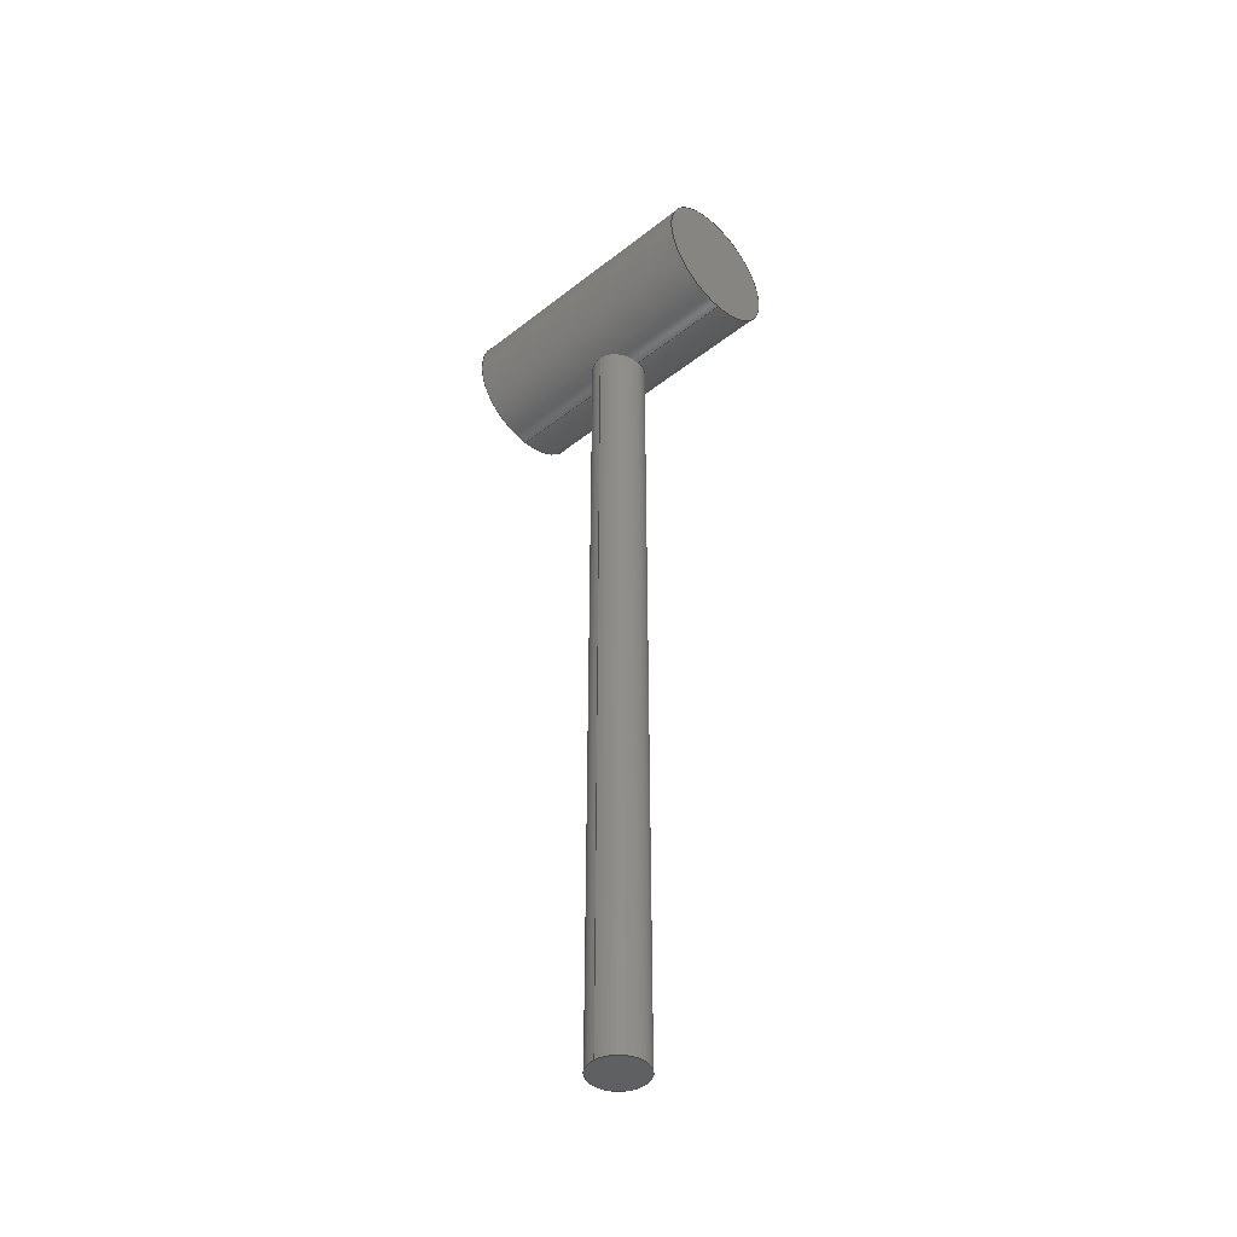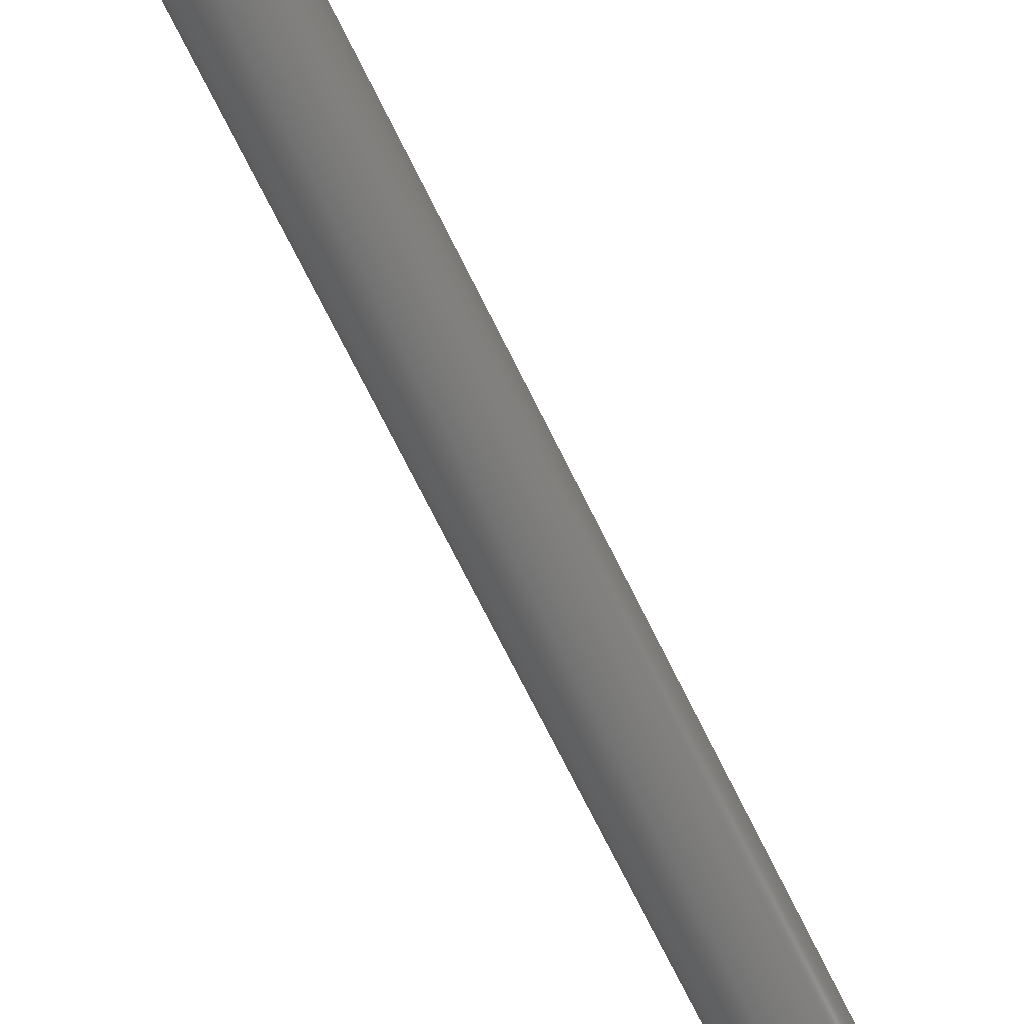
<metadata>
{"format":"step","ext":"stp","renderer":"f3d","projection":"perspective","resolution":1024,"background":"white","views":[{"elev":-42.5,"azim":-47.1,"up":"+Z"},{"elev":-67.3,"azim":25.7,"up":"+Y"}]}
</metadata>
<code>
ISO-10303-21;
DATA;
#1=CARTESIAN_POINT('POINT1',(0,0,25));
#2=VERTEX_POINT('VERTEX1',#1);
#3=CARTESIAN_POINT('POINT2',(3.062e-15,0,-25));
#4=VERTEX_POINT('VERTEX2',#3);
#5=CARTESIAN_POINT('POS1',(0,0,0));
#6=DIRECTION('DIR1',(0,-1,0));
#7=DIRECTION('DIR2',(0,0,1));
#8=AXIS2_PLACEMENT_3D('AXIS1',#5,#6,#7);
#9=CIRCLE('ELLIPSE1',#8,25);
#10=EDGE_CURVE('EDGE1',#2,#4,#9,.T.);
#11=ORIENTED_EDGE('COEDGE1',*,*,#10,.T.);
#12=EDGE_CURVE('EDGE2',#4,#2,#9,.T.);
#13=ORIENTED_EDGE('COEDGE2',*,*,#12,.T.);
#14=EDGE_LOOP('NONE',(#11,#13));
#15=FACE_BOUND('LOOP1',#14,.T.);
#16=CARTESIAN_POINT('POS2',(0,0,0));
#17=DIRECTION('DIR3',(0,-1,0));
#18=DIRECTION('DIR4',(1,0,0));
#19=AXIS2_PLACEMENT_3D('AXIS2',#16,#17,#18);
#20=PLANE('PLANE1',#19);
#21=ADVANCED_FACE('FACE1',(#15),#20,.T.);
#22=CARTESIAN_POINT('POINT3',(0,100,25));
#23=VERTEX_POINT('VERTEX3',#22);
#24=CARTESIAN_POINT('POINT4',(3.062e-15,100,-25))
   ;
#25=VERTEX_POINT('VERTEX4',#24);
#26=CARTESIAN_POINT('POS3',(0,100,0));
#27=DIRECTION('DIR5',(0,1,0));
#28=DIRECTION('DIR6',(0,0,1));
#29=AXIS2_PLACEMENT_3D('AXIS3',#26,#27,#28);
#30=CIRCLE('ELLIPSE2',#29,25);
#31=EDGE_CURVE('EDGE3',#23,#25,#30,.T.);
#32=ORIENTED_EDGE('COEDGE3',*,*,#31,.T.);
#33=EDGE_CURVE('EDGE4',#25,#23,#30,.T.);
#34=ORIENTED_EDGE('COEDGE4',*,*,#33,.T.);
#35=EDGE_LOOP('NONE',(#32,#34));
#36=FACE_BOUND('LOOP1',#35,.T.);
#37=CARTESIAN_POINT('POS4',(0,100,0));
#38=DIRECTION('DIR7',(0,1,0));
#39=DIRECTION('DIR8',(1,0,0));
#40=AXIS2_PLACEMENT_3D('AXIS4',#37,#38,#39);
#41=PLANE('PLANE2',#40);
#42=ADVANCED_FACE('FACE2',(#36),#41,.T.);
#43=CARTESIAN_POINT('POS5',(-3.062e-15,50,25));
#44=DIRECTION('DIR9',(0,1,0));
#45=VECTOR('VEC1',#44,1);
#46=LINE('STRAIGHT1',#43,#45);
#47=EDGE_CURVE('EDGE5',#2,#23,#46,.T.);
#48=ORIENTED_EDGE('COEDGE5',*,*,#47,.F.);
#49=ORIENTED_EDGE('COEDGE6',*,*,#12,.F.);
#50=CARTESIAN_POINT('POINT5',(-3.411e-14,40,-25)
   );
#51=VERTEX_POINT('VERTEX5',#50);
#52=CARTESIAN_POINT('POS6',(3.062e-15,50,-25));
#53=DIRECTION('DIR10',(0,-1,0));
#54=VECTOR('VEC2',#53,1);
#55=LINE('STRAIGHT2',#52,#54);
#56=EDGE_CURVE('EDGE6',#51,#4,#55,.T.);
#57=ORIENTED_EDGE('COEDGE7',*,*,#56,.F.);
#58=CARTESIAN_POINT('POINT6',(10,50,-22.91))
   ;
#59=VERTEX_POINT('VERTEX6',#58);
#60=B_SPLINE_CURVE_WITH_KNOTS('SPLINE_CRV1',3,(#61,#62,#63,#64,#65,#66,
   #67,#68,#69,#70,#71,#72,#73,#74,#75,#76,#77,#78),.UNSPECIFIED.,.F.,
   .F.,(4,2,2,2,2,2,2,2,4),(0,1.908,
   3.816,5.723,7.631,
   9.537,11.44,13.35,
   15.25),.UNSPECIFIED.);
#61=CARTESIAN_POINT('',(10,50,-22.91));
#62=CARTESIAN_POINT('',(10,49.36,
   -22.91));
#63=CARTESIAN_POINT('',(9.938,48.71,
   -22.94));
#64=CARTESIAN_POINT('',(9.682,47.41,
   -23.05));
#65=CARTESIAN_POINT('',(9.487,46.77,
   -23.13));
#66=CARTESIAN_POINT('',(8.974,45.54,
   -23.34));
#67=CARTESIAN_POINT('',(8.657,44.95,
   -23.46));
#68=CARTESIAN_POINT('',(7.925,43.87,
   -23.71));
#69=CARTESIAN_POINT('',(7.511,43.37,
   -23.85));
#70=CARTESIAN_POINT('',(6.631,42.49,
   -24.11));
#71=CARTESIAN_POINT('',(6.134,42.08,
   -24.24));
#72=CARTESIAN_POINT('',(5.049,41.34,
   -24.49));
#73=CARTESIAN_POINT('',(4.461,41.03,
   -24.61));
#74=CARTESIAN_POINT('',(3.231,40.51,
   -24.8));
#75=CARTESIAN_POINT('',(2.588,40.32,
   -24.87));
#76=CARTESIAN_POINT('',(1.29,40.06,
   -24.98));
#77=CARTESIAN_POINT('',(0.6353,40,-25));
#78=CARTESIAN_POINT('',(-3.411e-14,40,-25));
#79=EDGE_CURVE('EDGE7',#59,#51,#60,.T.);
#80=ORIENTED_EDGE('COEDGE8',*,*,#79,.F.);
#81=CARTESIAN_POINT('POINT7',(7.139e-14,60,-25))
   ;
#82=VERTEX_POINT('VERTEX7',#81);
#83=B_SPLINE_CURVE_WITH_KNOTS('SPLINE_CRV2',3,(#84,#85,#86,#87,#88,#89,
   #90,#91,#92,#93,#94,#95,#96,#97,#98,#99,#100,#101),.UNSPECIFIED.,.F.,
   .F.,(4,2,2,2,2,2,2,2,4),(45.76,47.67,
   49.58,51.48,53.39,
   55.29,57.2,59.11,
   61.02),.UNSPECIFIED.);
#84=CARTESIAN_POINT('',(7.139e-14,60,-25));
#85=CARTESIAN_POINT('',(0.6353,60,-25));
#86=CARTESIAN_POINT('',(1.29,59.94,
   -24.98));
#87=CARTESIAN_POINT('',(2.588,59.68,
   -24.87));
#88=CARTESIAN_POINT('',(3.231,59.49,
   -24.8));
#89=CARTESIAN_POINT('',(4.461,58.97,
   -24.61));
#90=CARTESIAN_POINT('',(5.049,58.66,
   -24.49));
#91=CARTESIAN_POINT('',(6.134,57.92,
   -24.24));
#92=CARTESIAN_POINT('',(6.631,57.51,
   -24.11));
#93=CARTESIAN_POINT('',(7.511,56.63,
   -23.85));
#94=CARTESIAN_POINT('',(7.925,56.13,
   -23.71));
#95=CARTESIAN_POINT('',(8.657,55.05,
   -23.46));
#96=CARTESIAN_POINT('',(8.974,54.46,
   -23.34));
#97=CARTESIAN_POINT('',(9.487,53.23,
   -23.13));
#98=CARTESIAN_POINT('',(9.682,52.59,
   -23.05));
#99=CARTESIAN_POINT('',(9.938,51.29,
   -22.94));
#100=CARTESIAN_POINT('',(10,50.64,
   -22.91));
#101=CARTESIAN_POINT('',(10,50,-22.91));
#102=EDGE_CURVE('EDGE8',#82,#59,#83,.T.);
#103=ORIENTED_EDGE('COEDGE9',*,*,#102,.F.);
#104=CARTESIAN_POINT('POS7',(3.062e-15,50,-25));
#105=DIRECTION('DIR11',(0,-1,0));
#106=VECTOR('VEC3',#105,1);
#107=LINE('STRAIGHT3',#104,#106);
#108=EDGE_CURVE('EDGE9',#25,#82,#107,.T.);
#109=ORIENTED_EDGE('COEDGE10',*,*,#108,.F.);
#110=ORIENTED_EDGE('COEDGE11',*,*,#31,.F.);
#111=EDGE_LOOP('NONE',(#48,#49,#57,#80,#103,#109,#110));
#112=FACE_BOUND('LOOP1',#111,.T.);
#113=CARTESIAN_POINT('POS8',(0,50,0));
#114=DIRECTION('DIR12',(0,1,0));
#115=DIRECTION('DIR13',(0,0,1));
#116=AXIS2_PLACEMENT_3D('AXIS5',#113,#114,#115);
#117=CYLINDRICAL_SURFACE('CONE_SURF1',#116,25);
#118=ADVANCED_FACE('FACE3',(#112),#117,.T.);
#119=ORIENTED_EDGE('COEDGE12',*,*,#47,.T.);
#120=ORIENTED_EDGE('COEDGE13',*,*,#33,.F.);
#121=ORIENTED_EDGE('COEDGE14',*,*,#108,.T.);
#122=CARTESIAN_POINT('POINT8',(-10,50,-22.91
   ));
#123=VERTEX_POINT('VERTEX8',#122);
#124=B_SPLINE_CURVE_WITH_KNOTS('SPLINE_CRV3',3,(#125,#126,#127,#128,#129
   ,#130,#131,#132,#133,#134,#135,#136,#137,#138,#139,#140,#141,#142),
   .UNSPECIFIED.,.F.,.F.,(4,2,2,2,2,2,2,2,4),(30.51,
   32.42,34.32,36.23,
   38.14,40.05,41.95,
   43.86,45.76),.UNSPECIFIED.);
#125=CARTESIAN_POINT('',(-10,50,-22.91));
#126=CARTESIAN_POINT('',(-10,50.64,
   -22.91));
#127=CARTESIAN_POINT('',(-9.938,51.29,
   -22.94));
#128=CARTESIAN_POINT('',(-9.682,52.59,
   -23.05));
#129=CARTESIAN_POINT('',(-9.487,53.23,
   -23.13));
#130=CARTESIAN_POINT('',(-8.974,54.46,
   -23.34));
#131=CARTESIAN_POINT('',(-8.657,55.05,
   -23.46));
#132=CARTESIAN_POINT('',(-7.925,56.13,
   -23.71));
#133=CARTESIAN_POINT('',(-7.511,56.63,
   -23.85));
#134=CARTESIAN_POINT('',(-6.631,57.51,
   -24.11));
#135=CARTESIAN_POINT('',(-6.134,57.92,
   -24.24));
#136=CARTESIAN_POINT('',(-5.049,58.66,
   -24.49));
#137=CARTESIAN_POINT('',(-4.461,58.97,
   -24.61));
#138=CARTESIAN_POINT('',(-3.231,59.49,
   -24.8));
#139=CARTESIAN_POINT('',(-2.588,59.68,
   -24.87));
#140=CARTESIAN_POINT('',(-1.29,59.94,
   -24.98));
#141=CARTESIAN_POINT('',(-0.6353,60,-25));
#142=CARTESIAN_POINT('',(7.139e-14,60,-25));
#143=EDGE_CURVE('EDGE10',#123,#82,#124,.T.);
#144=ORIENTED_EDGE('COEDGE15',*,*,#143,.F.);
#145=B_SPLINE_CURVE_WITH_KNOTS('SPLINE_CRV4',3,(#146,#147,#148,#149,#150
   ,#151,#152,#153,#154,#155,#156,#157,#158,#159,#160,#161,#162,#163),
   .UNSPECIFIED.,.F.,.F.,(4,2,2,2,2,2,2,2,4),(15.25,
   17.16,19.07,20.97,
   22.88,24.79,26.69,
   28.6,30.51),.UNSPECIFIED.);
#146=CARTESIAN_POINT('',(-3.411e-14,40,-25));
#147=CARTESIAN_POINT('',(-0.6353,40,-25));
#148=CARTESIAN_POINT('',(-1.29,40.06,
   -24.98));
#149=CARTESIAN_POINT('',(-2.588,40.32,
   -24.87));
#150=CARTESIAN_POINT('',(-3.231,40.51,
   -24.8));
#151=CARTESIAN_POINT('',(-4.461,41.03,
   -24.61));
#152=CARTESIAN_POINT('',(-5.049,41.34,
   -24.49));
#153=CARTESIAN_POINT('',(-6.134,42.08,
   -24.24));
#154=CARTESIAN_POINT('',(-6.631,42.49,
   -24.11));
#155=CARTESIAN_POINT('',(-7.511,43.37,
   -23.85));
#156=CARTESIAN_POINT('',(-7.925,43.87,
   -23.71));
#157=CARTESIAN_POINT('',(-8.657,44.95,
   -23.46));
#158=CARTESIAN_POINT('',(-8.974,45.54,
   -23.34));
#159=CARTESIAN_POINT('',(-9.487,46.77,
   -23.13));
#160=CARTESIAN_POINT('',(-9.682,47.41,
   -23.05));
#161=CARTESIAN_POINT('',(-9.938,48.71,
   -22.94));
#162=CARTESIAN_POINT('',(-10,49.36,
   -22.91));
#163=CARTESIAN_POINT('',(-10,50,-22.91));
#164=EDGE_CURVE('EDGE11',#51,#123,#145,.T.);
#165=ORIENTED_EDGE('COEDGE16',*,*,#164,.F.);
#166=ORIENTED_EDGE('COEDGE17',*,*,#56,.T.);
#167=ORIENTED_EDGE('COEDGE18',*,*,#10,.F.);
#168=EDGE_LOOP('NONE',(#119,#120,#121,#144,#165,#166,#167));
#169=FACE_BOUND('LOOP1',#168,.T.);
#170=ADVANCED_FACE('FACE4',(#169),#117,.T.);
#171=CARTESIAN_POINT('POINT9',(10,50,-325));
#172=VERTEX_POINT('VERTEX9',#171);
#173=CARTESIAN_POINT('POINT10',(-10,50,-325));
#174=VERTEX_POINT('VERTEX10',#173);
#175=CARTESIAN_POINT('POS9',(-7.603e-16,50,-325)
   );
#176=DIRECTION('DIR14',(0,0,-1));
#177=DIRECTION('DIR15',(1,0,0));
#178=AXIS2_PLACEMENT_3D('AXIS6',#175,#176,#177);
#179=CIRCLE('ELLIPSE3',#178,10);
#180=EDGE_CURVE('EDGE12',#172,#174,#179,.T.);
#181=ORIENTED_EDGE('COEDGE19',*,*,#180,.T.);
#182=EDGE_CURVE('EDGE13',#174,#172,#179,.T.);
#183=ORIENTED_EDGE('COEDGE20',*,*,#182,.T.);
#184=EDGE_LOOP('NONE',(#181,#183));
#185=FACE_BOUND('LOOP1',#184,.T.);
#186=CARTESIAN_POINT('POS10',(-7.603e-16,50,-325
   ));
#187=DIRECTION('DIR16',(0,0,-1));
#188=DIRECTION('DIR17',(1,0,0));
#189=AXIS2_PLACEMENT_3D('AXIS7',#186,#187,#188);
#190=PLANE('PLANE3',#189);
#191=ADVANCED_FACE('FACE5',(#185),#190,.T.);
#192=CARTESIAN_POINT('POS11',(10,50,-162.5));
#193=DIRECTION('DIR18',(0,0,1));
#194=VECTOR('VEC4',#193,1);
#195=LINE('STRAIGHT4',#192,#194);
#196=EDGE_CURVE('EDGE14',#172,#59,#195,.T.);
#197=ORIENTED_EDGE('COEDGE21',*,*,#196,.T.);
#198=ORIENTED_EDGE('COEDGE22',*,*,#79,.T.);
#199=ORIENTED_EDGE('COEDGE23',*,*,#164,.T.);
#200=CARTESIAN_POINT('POS12',(-10,50,-162.5));
#201=DIRECTION('DIR19',(0,0,-1));
#202=VECTOR('VEC5',#201,1);
#203=LINE('STRAIGHT5',#200,#202);
#204=EDGE_CURVE('EDGE15',#123,#174,#203,.T.);
#205=ORIENTED_EDGE('COEDGE24',*,*,#204,.T.);
#206=ORIENTED_EDGE('COEDGE25',*,*,#180,.F.);
#207=EDGE_LOOP('NONE',(#197,#198,#199,#205,#206));
#208=FACE_BOUND('LOOP1',#207,.T.);
#209=CARTESIAN_POINT('POS13',(-7.603e-16,50,
   -162.5));
#210=DIRECTION('DIR20',(0,0,1));
#211=DIRECTION('DIR21',(1,0,0));
#212=AXIS2_PLACEMENT_3D('AXIS8',#209,#210,#211);
#213=CYLINDRICAL_SURFACE('CONE_SURF2',#212,10);
#214=ADVANCED_FACE('FACE6',(#208),#213,.T.);
#215=ORIENTED_EDGE('COEDGE26',*,*,#196,.F.);
#216=ORIENTED_EDGE('COEDGE27',*,*,#182,.F.);
#217=ORIENTED_EDGE('COEDGE28',*,*,#204,.F.);
#218=ORIENTED_EDGE('COEDGE29',*,*,#143,.T.);
#219=ORIENTED_EDGE('COEDGE30',*,*,#102,.T.);
#220=EDGE_LOOP('NONE',(#215,#216,#217,#218,#219));
#221=FACE_BOUND('LOOP1',#220,.T.);
#222=ADVANCED_FACE('FACE7',(#221),#213,.T.);
#223=CLOSED_SHELL('SHELL1',(#21,#42,#118,#170,#191,#214,#222));
#224=MANIFOLD_SOLID_BREP('LUMP1',#223);
#225=ADVANCED_BREP_SHAPE_REPRESENTATION('BODY0',(#224),#226);
#226=(GEOMETRIC_REPRESENTATION_CONTEXT(3) 
   GLOBAL_UNCERTAINTY_ASSIGNED_CONTEXT((#227)) 
   GLOBAL_UNIT_ASSIGNED_CONTEXT((#228,#229,#230)) REPRESENTATION_CONTEXT
   ('',''));
#227=UNCERTAINTY_MEASURE_WITH_UNIT(LENGTH_MEASURE(1e-06),#228,'','');
#228=(LENGTH_UNIT() NAMED_UNIT(*) SI_UNIT(.MILLI.,.METRE.));
#229=(NAMED_UNIT(*) PLANE_ANGLE_UNIT() SI_UNIT($,.RADIAN.));
#230=(NAMED_UNIT(*) SI_UNIT($,.STERADIAN.) SOLID_ANGLE_UNIT());
#231=APPLICATION_CONTEXT(
   'CONFIGURATION CONTROLLED 3D DESIGNS OF MECHANICAL PARTS AND 
ASSEMBLIES');
#232=APPLICATION_PROTOCOL_DEFINITION('INTERNATIONAL STANDARD',
   'config_control_design',1994,#231);
#233=MECHANICAL_CONTEXT('MECHANICAL_CONTEXT_NAME',#231,'mechanical');
#234=PRODUCT('PRODUCT_ID_1','PRODUCT_NAME_1','PRODUCT_DESCRIPTION',(#233
   ));
#235=PRODUCT_RELATED_PRODUCT_CATEGORY('detail',
   'PRODUCT_RELATED_PRODUCT_CATEGORY_DESCRIPTION',(#234));
#236=PERSON_AND_ORGANIZATION_ROLE('design_owner');
#237=CC_DESIGN_PERSON_AND_ORGANIZATION_ASSIGNMENT(#240,#236,(#234));
#238=PERSON('ID_1','PERSON_LAST_NAME','PERSON_FIRST_NAME',$,$,$);
#239=ORGANIZATION('ORGANIZATION_ID','ORGANIZATION_NAME',
   'ORGANIZATION_DESCRIPTION');
#240=PERSON_AND_ORGANIZATION(#238,#239);
#241=PRODUCT_DEFINITION_FORMATION_WITH_SPECIFIED_SOURCE(
   'PRODUCT_DEFINITION_FORMATION_ID',
   'PRODUCT_DEFINITION_FORMATION_DESCRIPTION',#234,.NOT_KNOWN.);
#242=PERSON_AND_ORGANIZATION_ROLE('creator');
#243=CC_DESIGN_PERSON_AND_ORGANIZATION_ASSIGNMENT(#246,#242,(#241));
#244=PERSON('ID_2','PERSON_LAST_NAME','PERSON_FIRST_NAME',$,$,$);
#245=ORGANIZATION('ORGANIZATION_ID','ORGANIZATION_NAME',
   'ORGANIZATION_DESCRIPTION');
#246=PERSON_AND_ORGANIZATION(#244,#245);
#247=PERSON_AND_ORGANIZATION_ROLE('part_supplier');
#248=CC_DESIGN_PERSON_AND_ORGANIZATION_ASSIGNMENT(#251,#247,(#241));
#249=PERSON('ID_3','PERSON_LAST_NAME','PERSON_FIRST_NAME',$,$,$);
#250=ORGANIZATION('ORGANIZATION_ID','ORGANIZATION_NAME',
   'ORGANIZATION_DESCRIPTION');
#251=PERSON_AND_ORGANIZATION(#249,#250);
#252=APPROVAL_STATUS('approved');
#253=APPROVAL(#252,'APPROVAL_LEVEL');
#254=CC_DESIGN_APPROVAL(#253,(#241));
#255=APPROVAL_ROLE('APPROVAL_ROLE');
#256=APPROVAL_PERSON_ORGANIZATION(#259,#253,#255);
#257=PERSON('ID_4','PERSON_LAST_NAME','PERSON_FIRST_NAME',$,$,$);
#258=ORGANIZATION('ORGANIZATION_ID','ORGANIZATION_NAME',
   'ORGANIZATION_DESCRIPTION');
#259=PERSON_AND_ORGANIZATION(#257,#258);
#260=APPROVAL_DATE_TIME(#264,#253);
#261=CALENDAR_DATE(1997,1,1);
#262=COORDINATED_UNIVERSAL_TIME_OFFSET(0,0,.AHEAD.);
#263=LOCAL_TIME(0,0,0,#262);
#264=DATE_AND_TIME(#261,#263);
#265=SECURITY_CLASSIFICATION_LEVEL('classified');
#266=SECURITY_CLASSIFICATION('SECURITY_CLASSIFICATION_NAME',
   'SECURITY_CLASSIFICATION_PURPOSE',#265);
#267=CC_DESIGN_SECURITY_CLASSIFICATION(#266,(#241));
#268=APPROVAL_STATUS('approved');
#269=APPROVAL(#268,'APPROVAL_LEVEL');
#270=CC_DESIGN_APPROVAL(#269,(#266));
#271=APPROVAL_ROLE('APPROVAL_ROLE');
#272=APPROVAL_PERSON_ORGANIZATION(#275,#269,#271);
#273=PERSON('ID_5','PERSON_LAST_NAME','PERSON_FIRST_NAME',$,$,$);
#274=ORGANIZATION('ORGANIZATION_ID','ORGANIZATION_NAME',
   'ORGANIZATION_DESCRIPTION');
#275=PERSON_AND_ORGANIZATION(#273,#274);
#276=APPROVAL_DATE_TIME(#280,#269);
#277=CALENDAR_DATE(1997,1,1);
#278=COORDINATED_UNIVERSAL_TIME_OFFSET(0,0,.AHEAD.);
#279=LOCAL_TIME(0,0,0,#278);
#280=DATE_AND_TIME(#277,#279);
#281=PERSON_AND_ORGANIZATION_ROLE('classification_officer');
#282=CC_DESIGN_PERSON_AND_ORGANIZATION_ASSIGNMENT(#285,#281,(#266));
#283=PERSON('ID_6','PERSON_LAST_NAME','PERSON_FIRST_NAME',$,$,$);
#284=ORGANIZATION('ORGANIZATION_ID','ORGANIZATION_NAME',
   'ORGANIZATION_DESCRIPTION');
#285=PERSON_AND_ORGANIZATION(#283,#284);
#286=DATE_TIME_ROLE('classification_date');
#287=CC_DESIGN_DATE_AND_TIME_ASSIGNMENT(#291,#286,(#266));
#288=CALENDAR_DATE(1997,1,1);
#289=COORDINATED_UNIVERSAL_TIME_OFFSET(0,0,.AHEAD.);
#290=LOCAL_TIME(0,0,0,#289);
#291=DATE_AND_TIME(#288,#290);
#292=DESIGN_CONTEXT('DESIGN_CONTEXT_NAME',#231,'design');
#293=PRODUCT_DEFINITION('PRODUCT_DEFINITION_ID',
   'PRODUCT_DEFINITION_DESCRIPTION',#241,#292);
#294=PERSON_AND_ORGANIZATION_ROLE('creator');
#295=CC_DESIGN_PERSON_AND_ORGANIZATION_ASSIGNMENT(#298,#294,(#293));
#296=PERSON('ID_7','PERSON_LAST_NAME','PERSON_FIRST_NAME',$,$,$);
#297=ORGANIZATION('ORGANIZATION_ID','ORGANIZATION_NAME',
   'ORGANIZATION_DESCRIPTION');
#298=PERSON_AND_ORGANIZATION(#296,#297);
#299=DATE_TIME_ROLE('creation_date');
#300=CC_DESIGN_DATE_AND_TIME_ASSIGNMENT(#304,#299,(#293));
#301=CALENDAR_DATE(1997,1,1);
#302=COORDINATED_UNIVERSAL_TIME_OFFSET(0,0,.AHEAD.);
#303=LOCAL_TIME(0,0,0,#302);
#304=DATE_AND_TIME(#301,#303);
#305=APPROVAL_STATUS('approved');
#306=APPROVAL(#305,'APPROVAL_LEVEL');
#307=CC_DESIGN_APPROVAL(#306,(#293));
#308=APPROVAL_ROLE('APPROVAL_ROLE');
#309=APPROVAL_PERSON_ORGANIZATION(#312,#306,#308);
#310=PERSON('ID_8','PERSON_LAST_NAME','PERSON_FIRST_NAME',$,$,$);
#311=ORGANIZATION('ORGANIZATION_ID','ORGANIZATION_NAME',
   'ORGANIZATION_DESCRIPTION');
#312=PERSON_AND_ORGANIZATION(#310,#311);
#313=APPROVAL_DATE_TIME(#317,#306);
#314=CALENDAR_DATE(1997,1,1);
#315=COORDINATED_UNIVERSAL_TIME_OFFSET(0,0,.AHEAD.);
#316=LOCAL_TIME(0,0,0,#315);
#317=DATE_AND_TIME(#314,#316);
#318=PRODUCT_DEFINITION_SHAPE('PRODUCT_DEFINITION_SHAPE_NAME',
   'PRODUCT_DEFINITION_SHAPE_DESCRIPTION',#293);
#319=SHAPE_DEFINITION_REPRESENTATION(#318,#225);
ENDSEC;
END-ISO-10303-21;
                
                  
               
                   
                    
     
                

</code>
